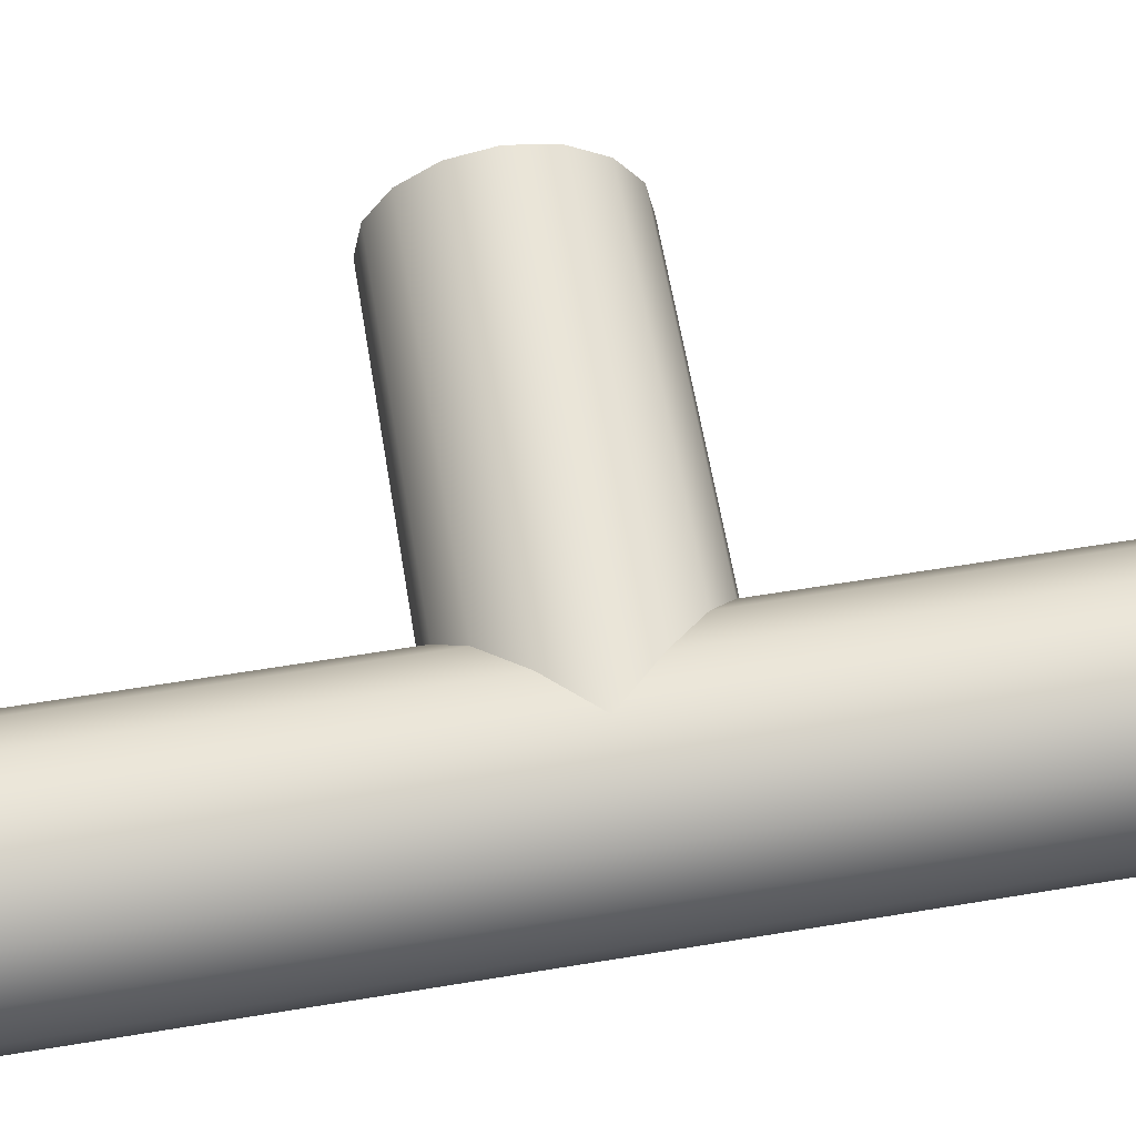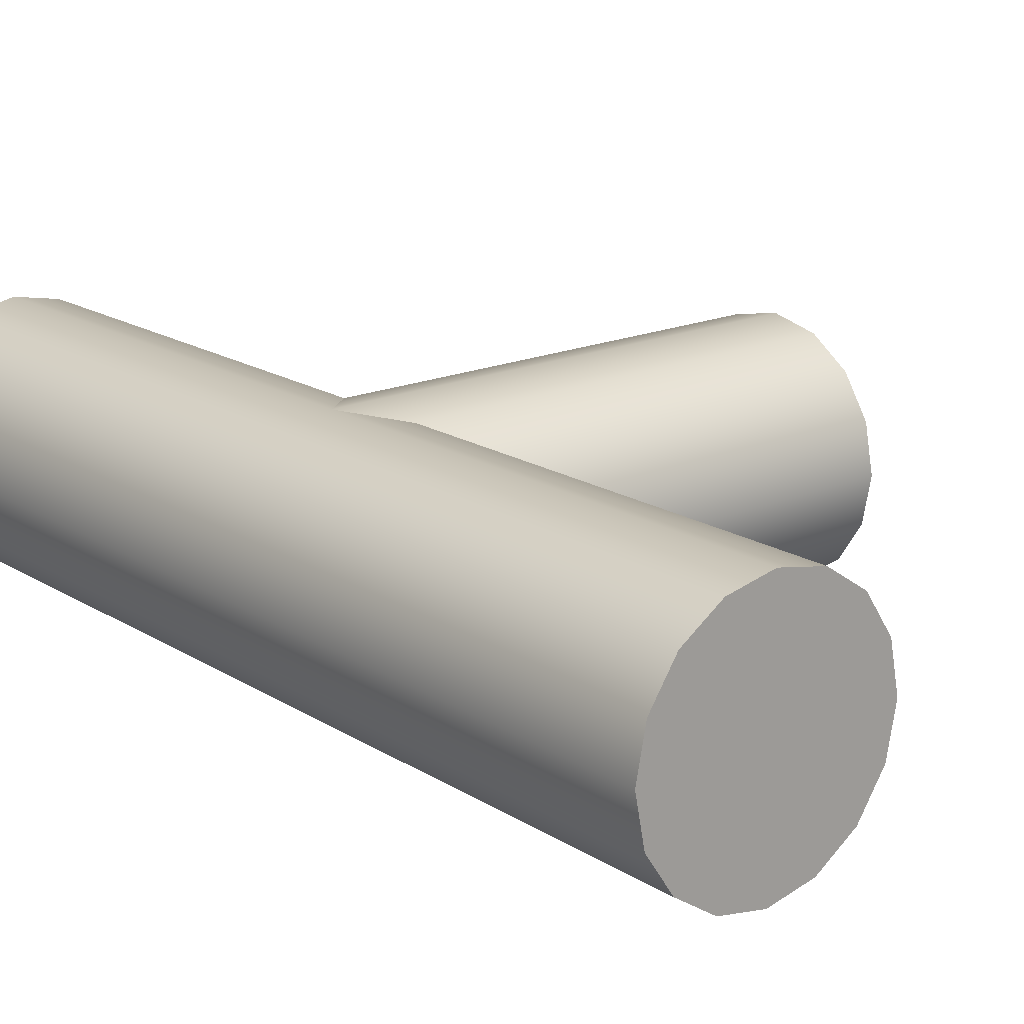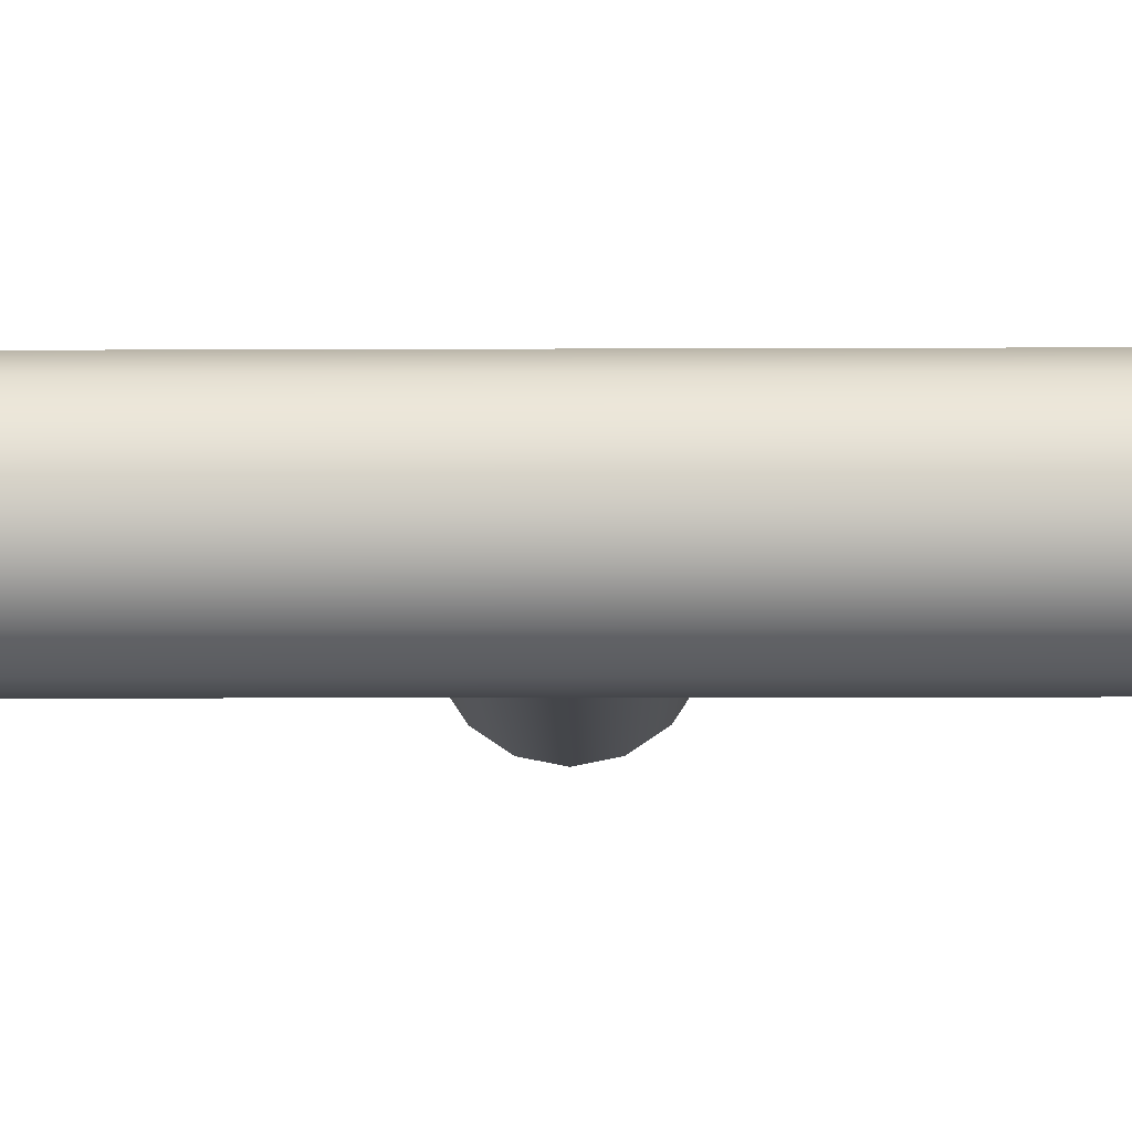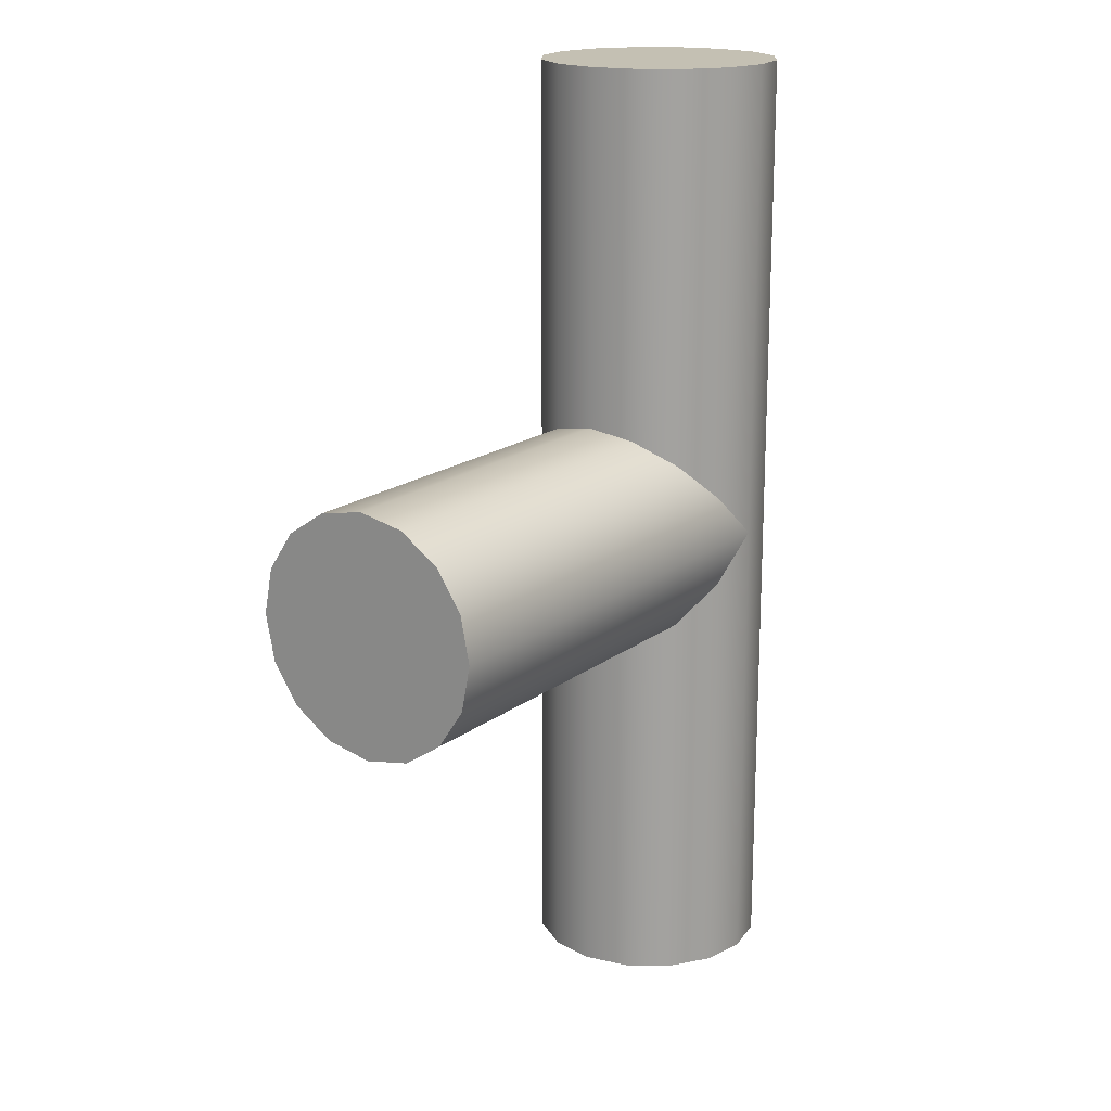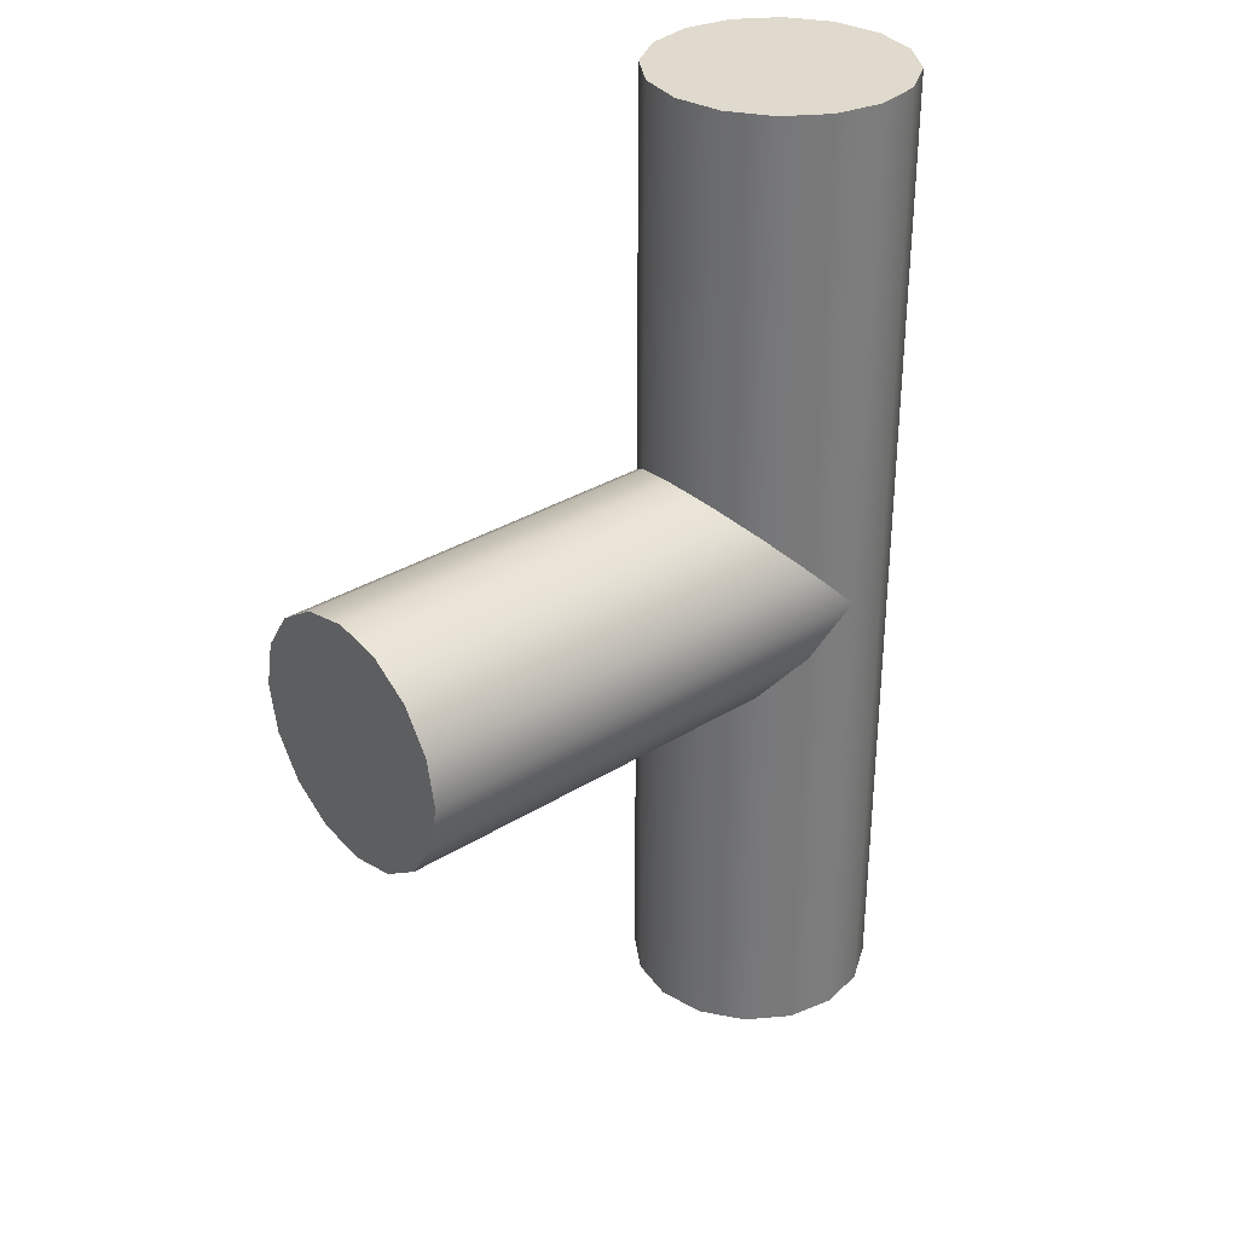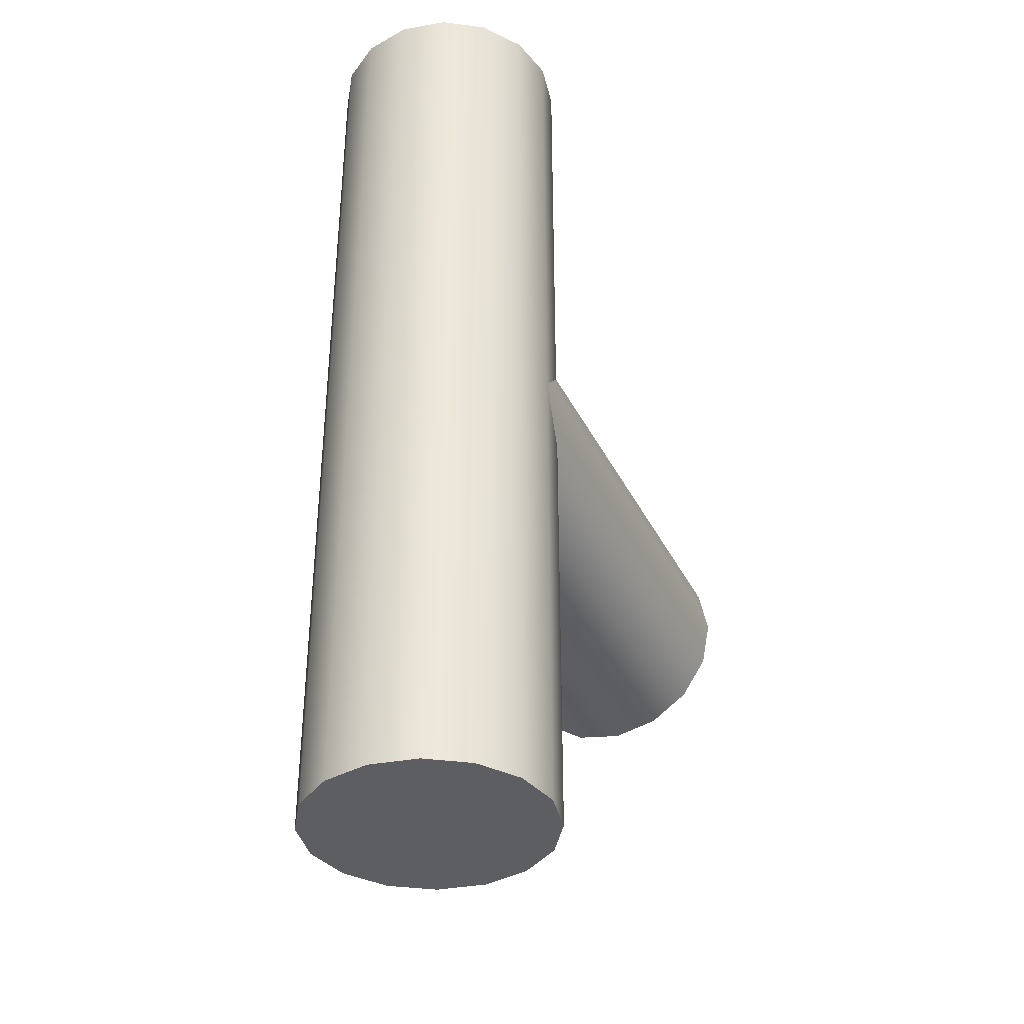
<metadata>
{"format":"obj","ext":"obj","renderer":"f3d","projection":"perspective","resolution":1024,"background":"white","views":[{"elev":61.6,"azim":-99.5,"up":"+Z"},{"elev":18.0,"azim":-39.8,"up":"+Z"},{"elev":-9.4,"azim":-89.4,"up":"+Z"},{"elev":18.0,"azim":125.3,"up":"+Y"},{"elev":32.6,"azim":139.2,"up":"+Y"},{"elev":-37.5,"azim":-65.8,"up":"+Y"}]}
</metadata>
<code>
o cylinder1_copy2
v 0 0.0625 -1.213e-17
v 0 0.05774 0.02392
v 0 0.04419 0.04419
v 0 0.02392 0.05774
v 0 2.19e-17 0.0625
v 0 -0.02392 0.05774
v 0 -0.04419 0.04419
v 0 -0.05774 0.02392
v 0 -0.0625 1.848e-17
v 0 -0.05774 -0.02392
v 0 -0.04419 -0.04419
v 0 -0.02392 -0.05774
v 0 1.233e-17 -0.0625
v 0 0.02392 -0.05774
v 0 0.04419 -0.04419
v 0 0.05774 -0.02392
v 0.25 0.0625 -1.213e-17
v 0.25 0.05774 0.02392
v 0.25 0.04419 0.04419
v 0.25 0.02392 0.05774
v 0.25 -8.713e-18 0.0625
v 0.25 -0.02392 0.05774
v 0.25 -0.04419 0.04419
v 0.25 -0.05774 0.02392
v 0.25 -0.0625 1.848e-17
v 0.25 -0.05774 -0.02392
v 0.25 -0.04419 -0.04419
v 0.25 -0.02392 -0.05774
v 0.25 -1.828e-17 -0.0625
v 0.25 0.02392 -0.05774
v 0.25 0.04419 -0.04419
v 0.25 0.05774 -0.02392
v 0.25 -6.939e-18 3.176e-18
g cylinder1_copy2_joint_hinge2
f 1 16 15 14 13 12 11 10 9 8 7 6 5 4 3 2
f 1 17 32 16
f 2 18 17 1
f 3 19 18 2
f 4 20 19 3
f 5 21 20 4
f 6 22 21 5
f 7 23 22 6
f 8 24 23 7
f 9 25 24 8
f 10 26 25 9
f 11 27 26 10
f 12 28 27 11
f 13 29 28 12
f 14 30 29 13
f 15 31 30 14
f 16 32 31 15
f 17 33 32
f 18 33 17
f 19 33 18
f 20 33 19
f 21 33 20
f 22 33 21
f 23 33 22
f 24 33 23
f 25 33 24
f 26 33 25
f 27 33 26
f 28 33 27
f 29 33 28
f 30 33 29
f 31 33 30
f 32 33 31
o cylinder1
v 0.0625 0.25 -1.263e-18
v 0.05774 0.25 0.02392
v 0.04419 0.25 0.04419
v 0.02392 0.25 0.05774
v -3.68e-17 0.25 0.0625
v -0.02392 0.25 0.05774
v -0.04419 0.25 0.04419
v -0.05774 0.25 0.02392
v -0.0625 0.25 6.391e-18
v -0.05774 0.25 -0.02392
v -0.04419 0.25 -0.04419
v -0.02392 0.25 -0.05774
v -5.211e-17 0.25 -0.0625
v 0.02392 0.25 -0.05774
v 0.04419 0.25 -0.04419
v 0.05774 0.25 -0.02392
v 0.0625 -0.25 -1.263e-18
v 0.05774 -0.25 0.02392
v 0.04419 -0.25 0.04419
v 0.02392 -0.25 0.05774
v -3.68e-17 -0.25 0.0625
v -0.02392 -0.25 0.05774
v -0.04419 -0.25 0.04419
v -0.05774 -0.25 0.02392
v -0.0625 -0.25 6.391e-18
v -0.05774 -0.25 -0.02392
v -0.04419 -0.25 -0.04419
v -0.02392 -0.25 -0.05774
v -5.211e-17 -0.25 -0.0625
v 0.02392 -0.25 -0.05774
v 0.04419 -0.25 -0.04419
v 0.05774 -0.25 -0.02392
v -4.445e-17 0.25 -6.123e-19
v -4.445e-17 -0.25 -6.123e-19
g cylinder1_joint_hinge2
f 34 50 65 49
f 34 66 35
f 35 51 50 34
f 35 66 36
f 36 52 51 35
f 36 66 37
f 37 53 52 36
f 37 66 38
f 38 54 53 37
f 38 66 39
f 39 55 54 38
f 39 66 40
f 40 56 55 39
f 40 66 41
f 41 57 56 40
f 41 66 42
f 42 58 57 41
f 42 66 43
f 43 59 58 42
f 43 66 44
f 44 60 59 43
f 44 66 45
f 45 61 60 44
f 45 66 46
f 46 62 61 45
f 46 66 47
f 47 63 62 46
f 47 66 48
f 48 64 63 47
f 48 66 49
f 49 65 64 48
f 49 66 34
f 50 67 65
f 51 67 50
f 52 67 51
f 53 67 52
f 54 67 53
f 55 67 54
f 56 67 55
f 57 67 56
f 58 67 57
f 59 67 58
f 60 67 59
f 61 67 60
f 62 67 61
f 63 67 62
f 64 67 63
f 65 67 64

</code>
